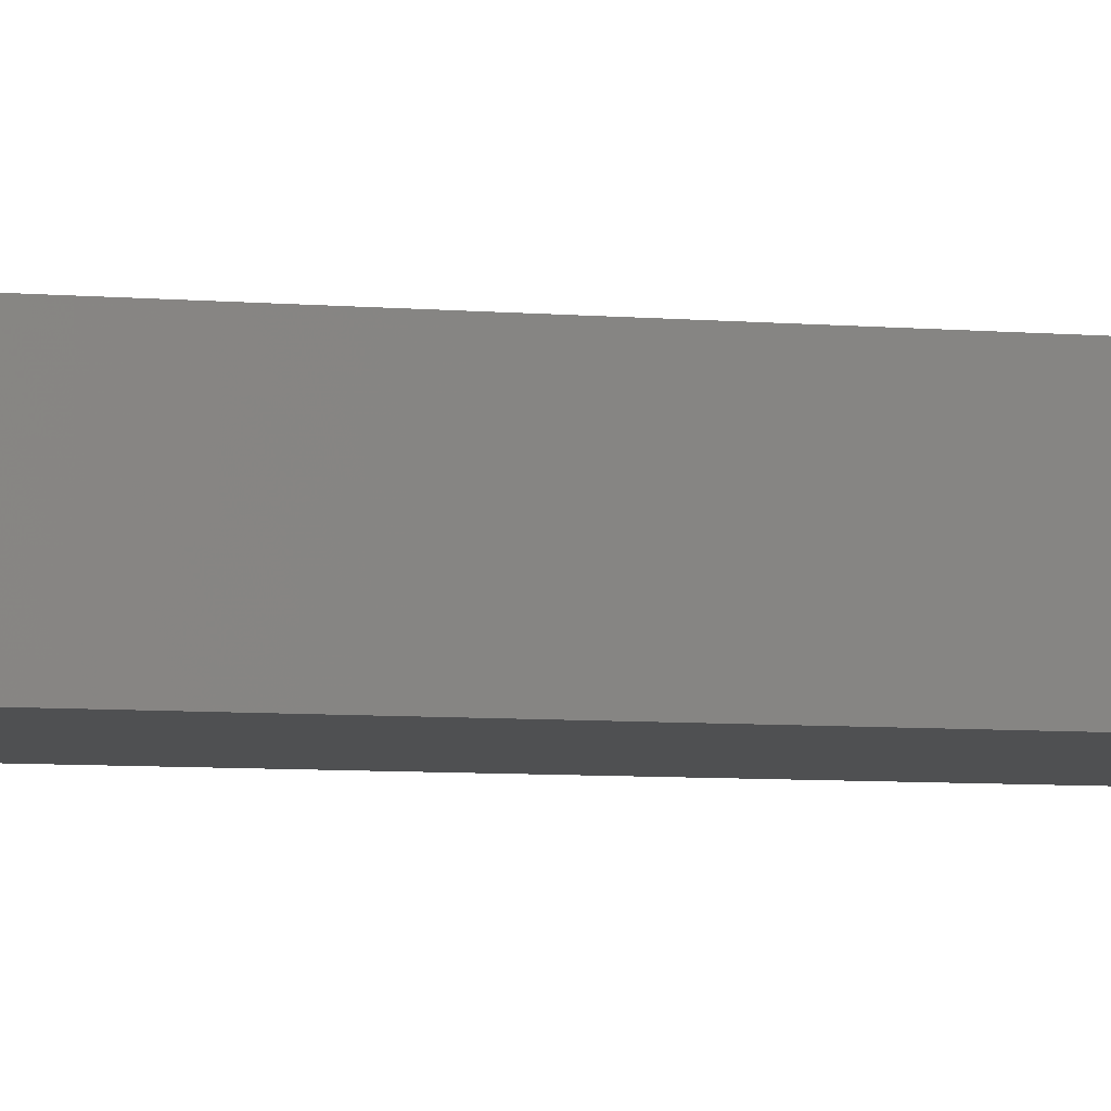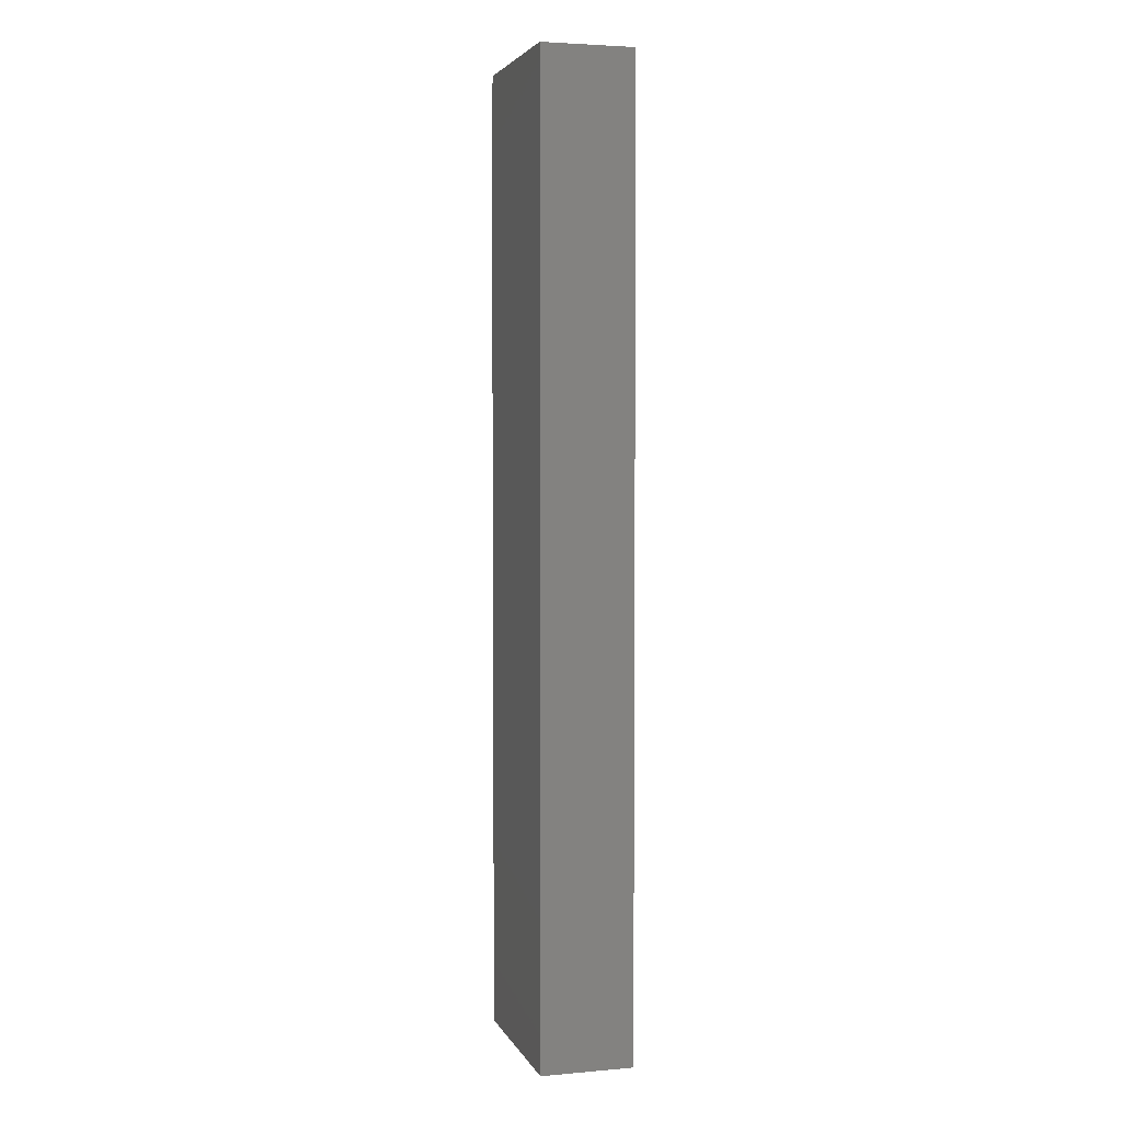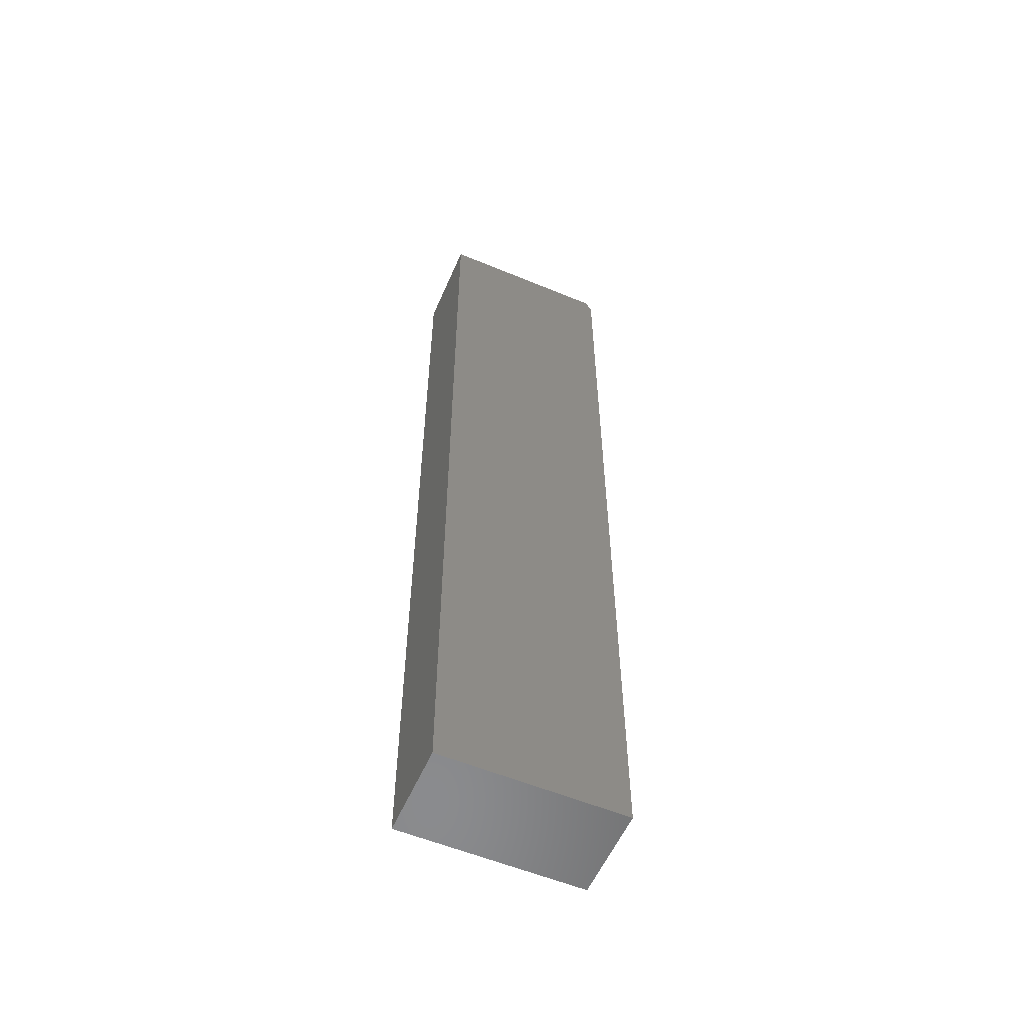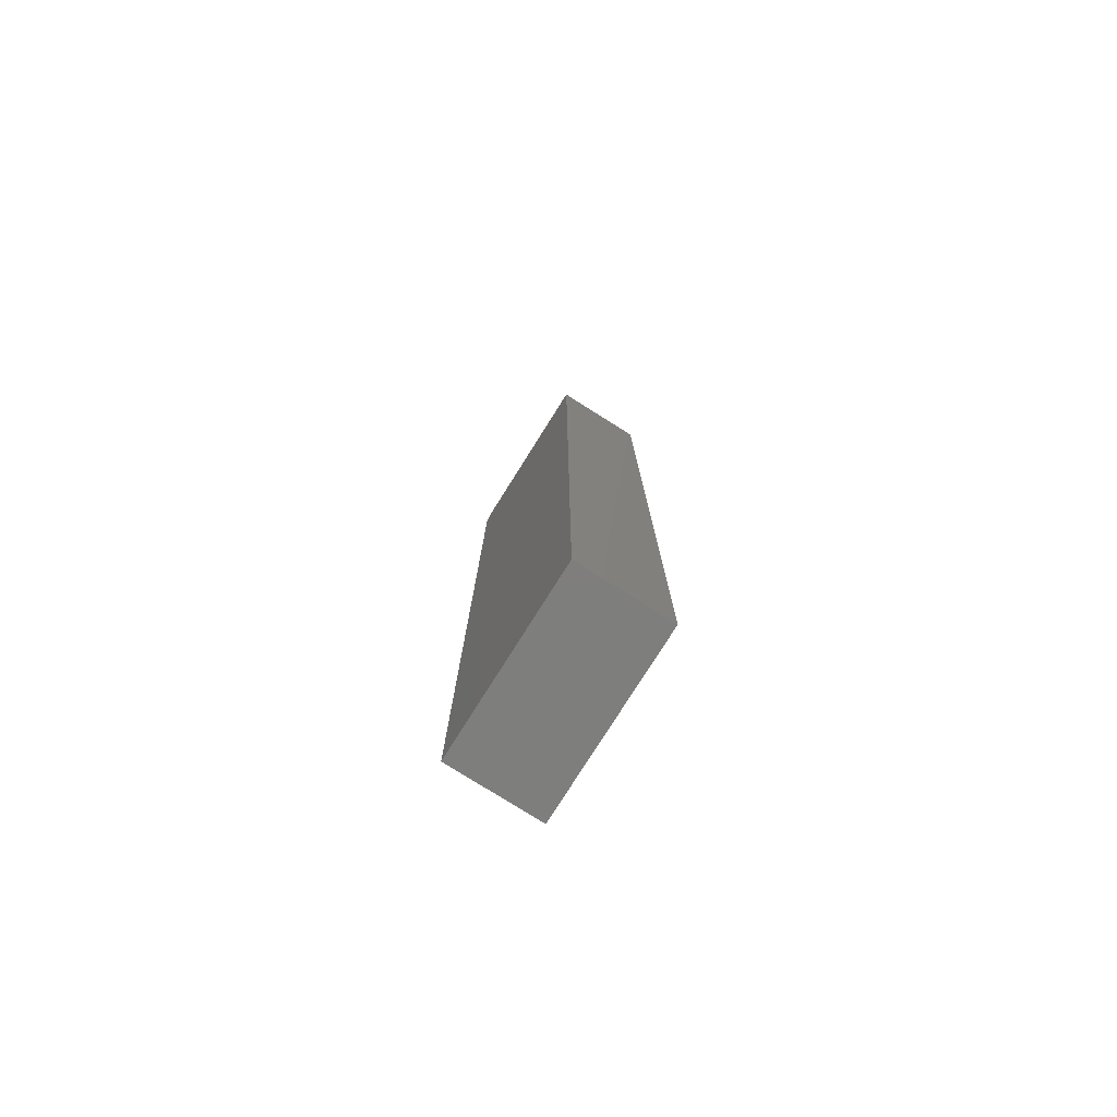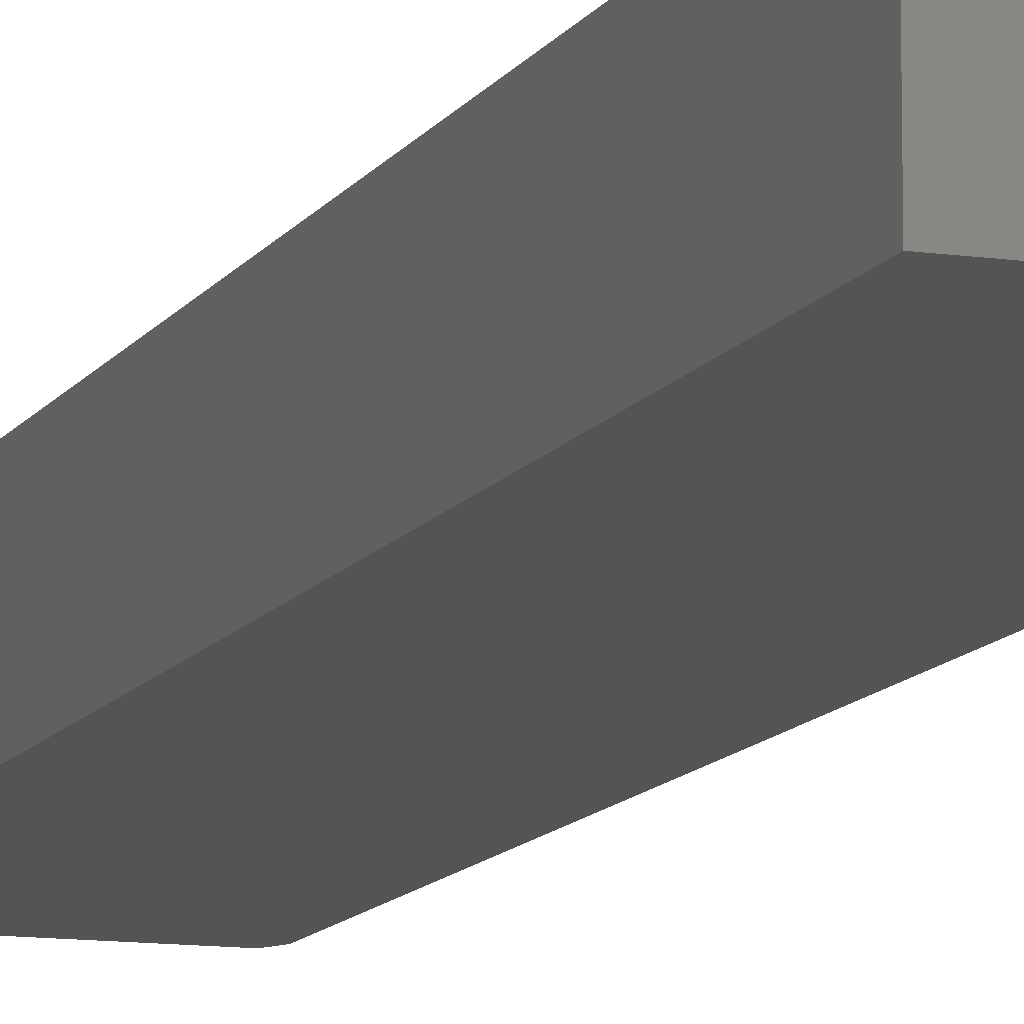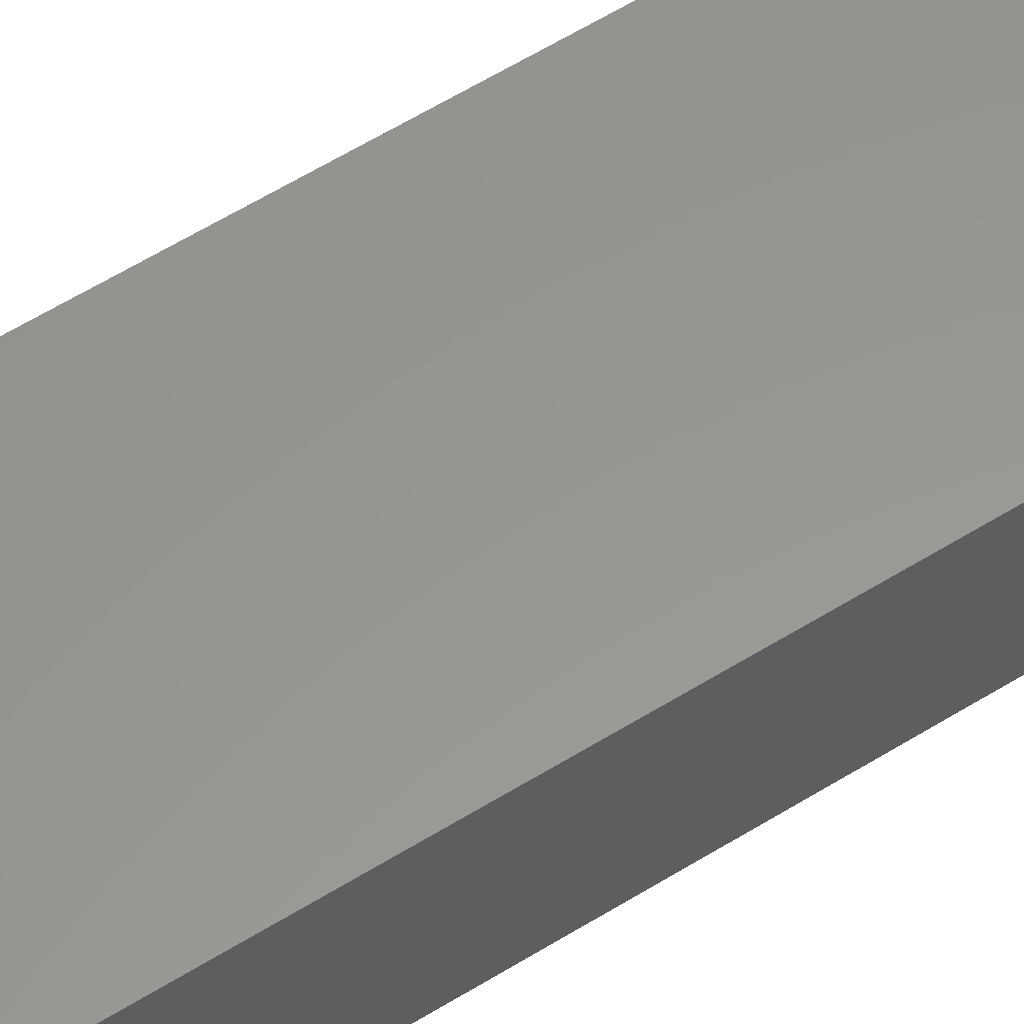
<metadata>
{"format":"stl","ext":"stl","renderer":"f3d","projection":"perspective","resolution":1024,"background":"white","views":[{"elev":-5.3,"azim":-107.6,"up":"+Y"},{"elev":3.8,"azim":74.1,"up":"+Z"},{"elev":-56.8,"azim":156.6,"up":"+Z"},{"elev":-78.0,"azim":57.8,"up":"+Z"},{"elev":-11.4,"azim":160.4,"up":"+Y"},{"elev":58.5,"azim":-122.8,"up":"+Y"}]}
</metadata>
<code>
# stl→obj: 10 verts, 16 faces
v -0.2109 -0.1094 -0.3906
v 0.005181 -0.1094 -0.3906
v -0.2109 -0.1094 0.7344
v 0.005181 -0.1094 0.75
v -0.2031 -0.1094 0.75
v -0.2031 6.375e-17 0.75
v 0.005181 7.531e-17 0.75
v -0.2109 6.245e-17 0.7344
v 0.005181 1.2e-17 -0.3906
v -0.2109 0 -0.3906
f 1 2 3
f 3 2 4
f 3 4 5
f 6 7 8
f 8 7 9
f 8 9 10
f 3 8 1
f 1 8 10
f 4 7 5
f 5 7 6
f 5 6 3
f 3 6 8
f 2 9 4
f 4 9 7
f 1 10 2
f 2 10 9

</code>
